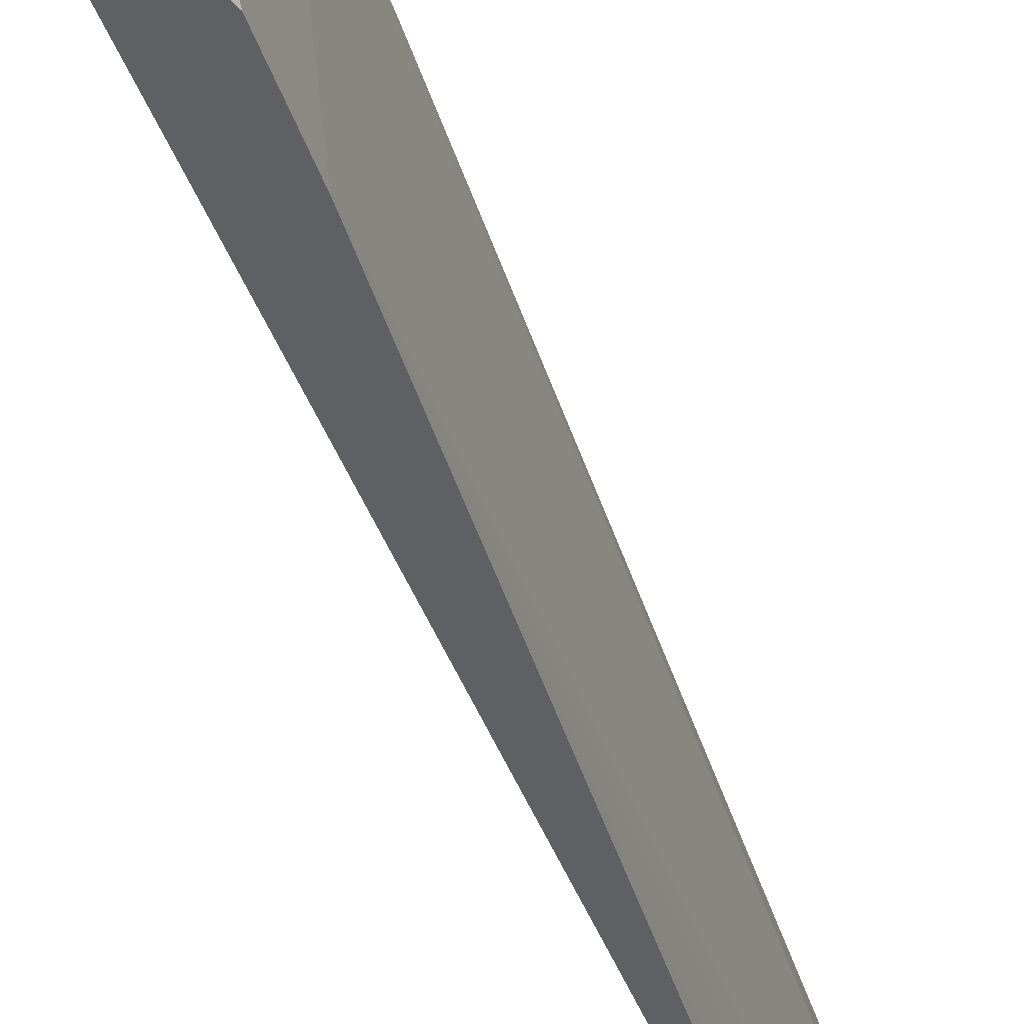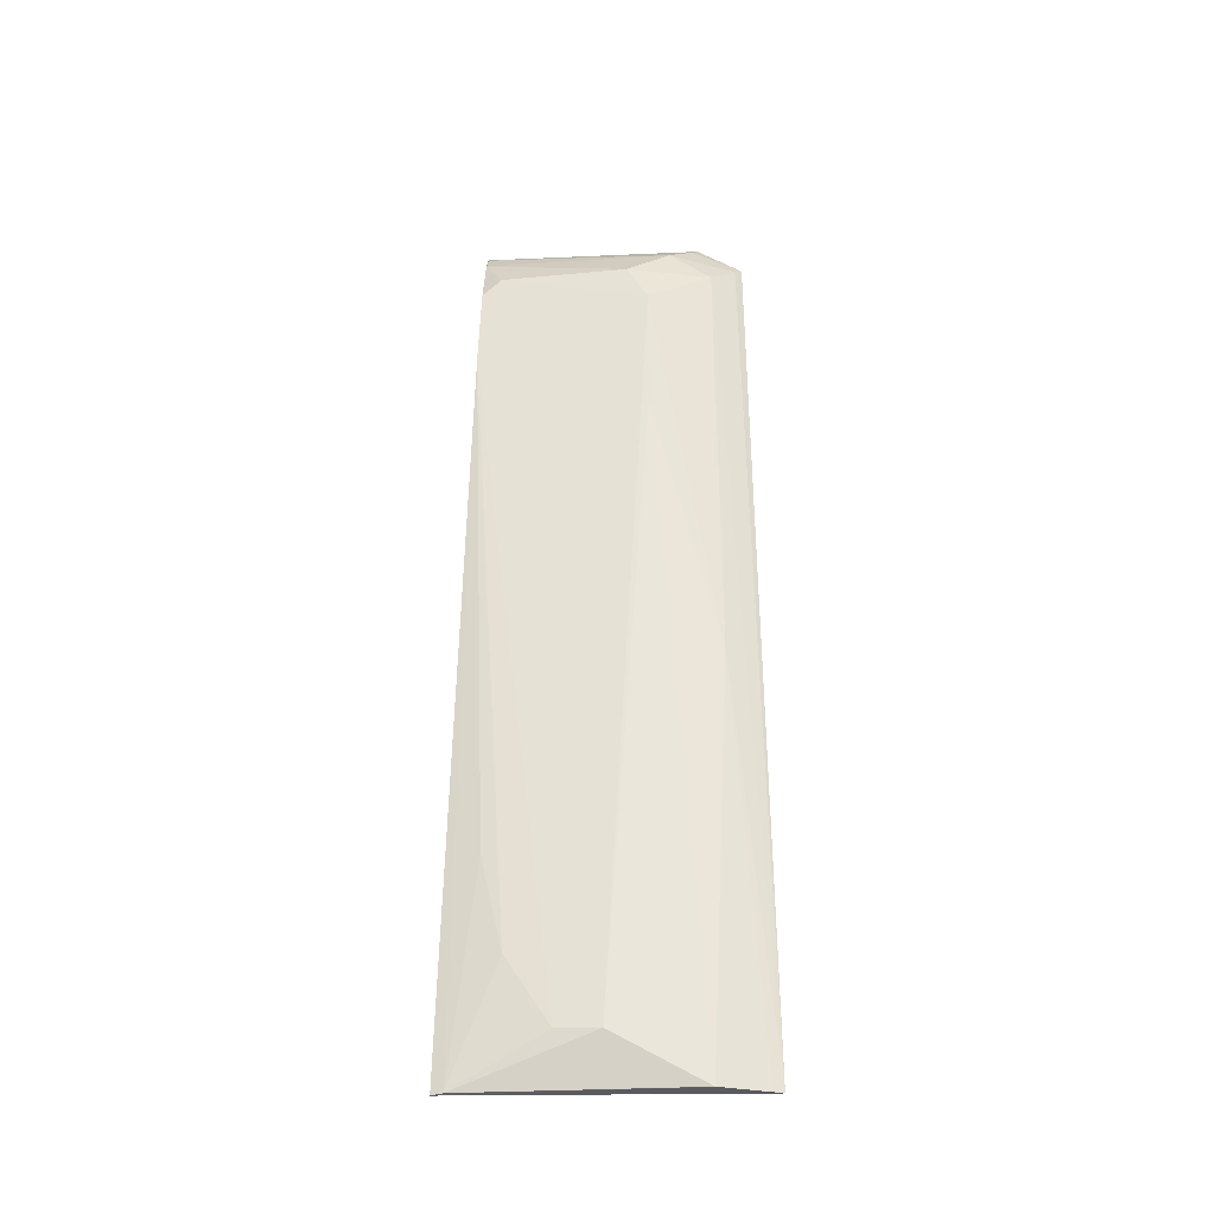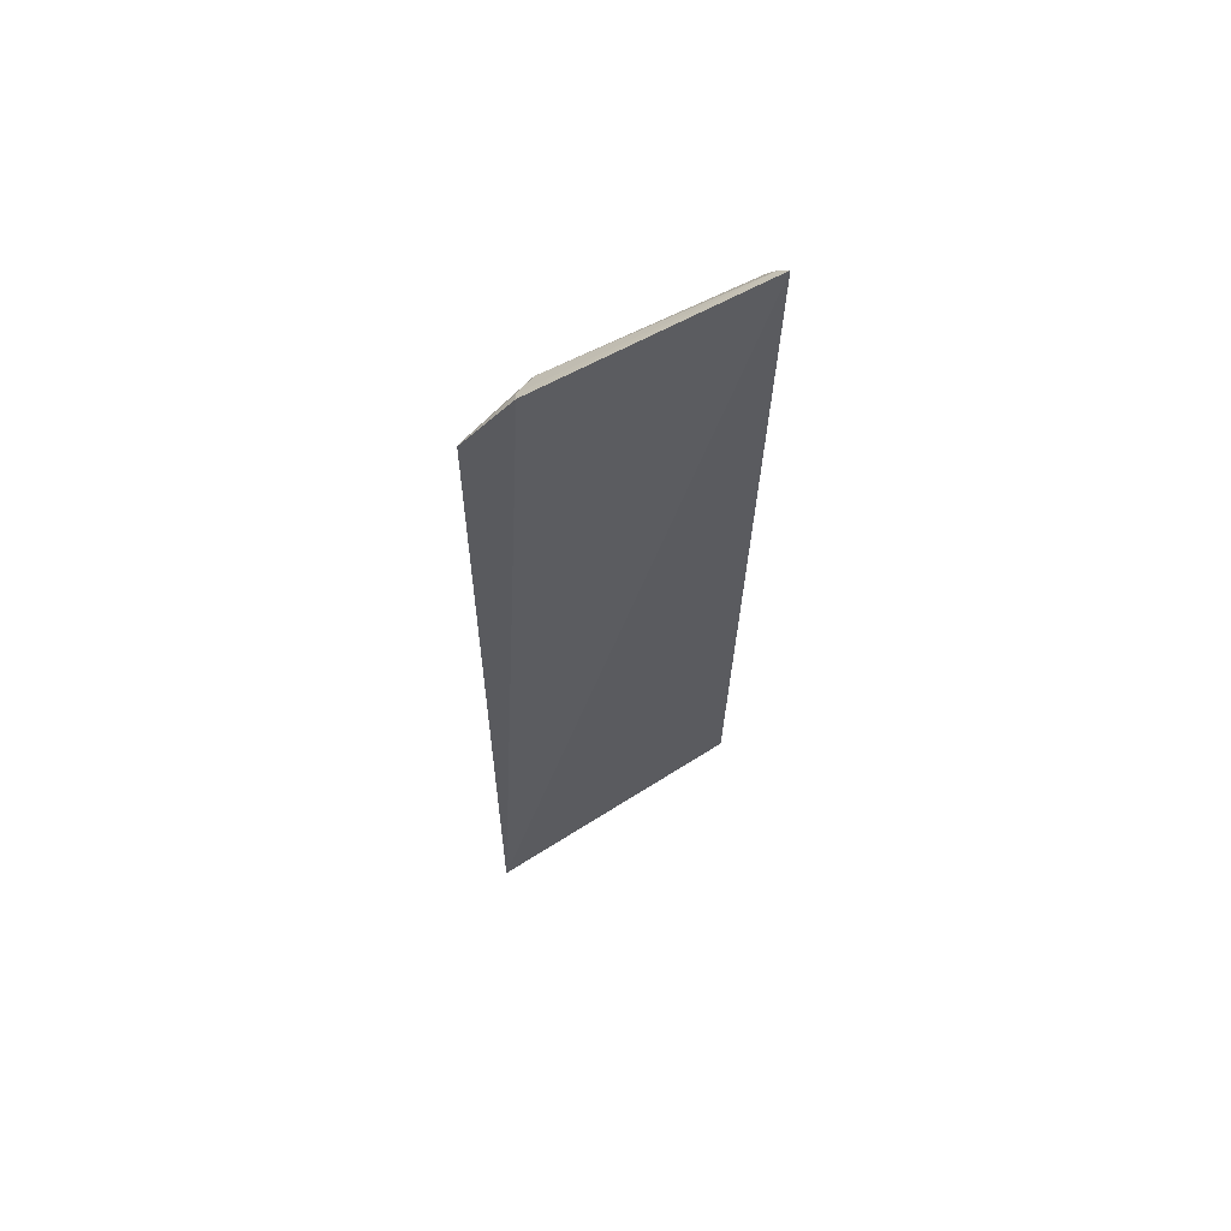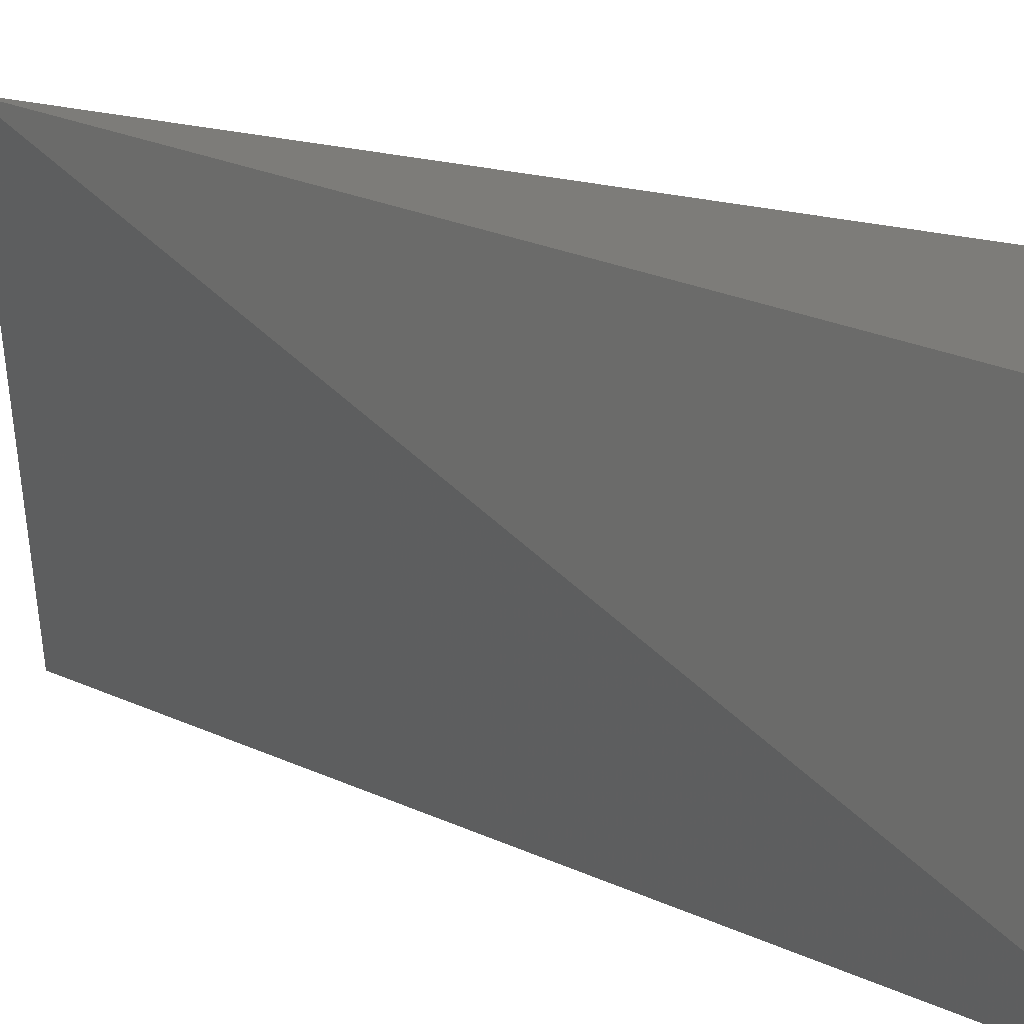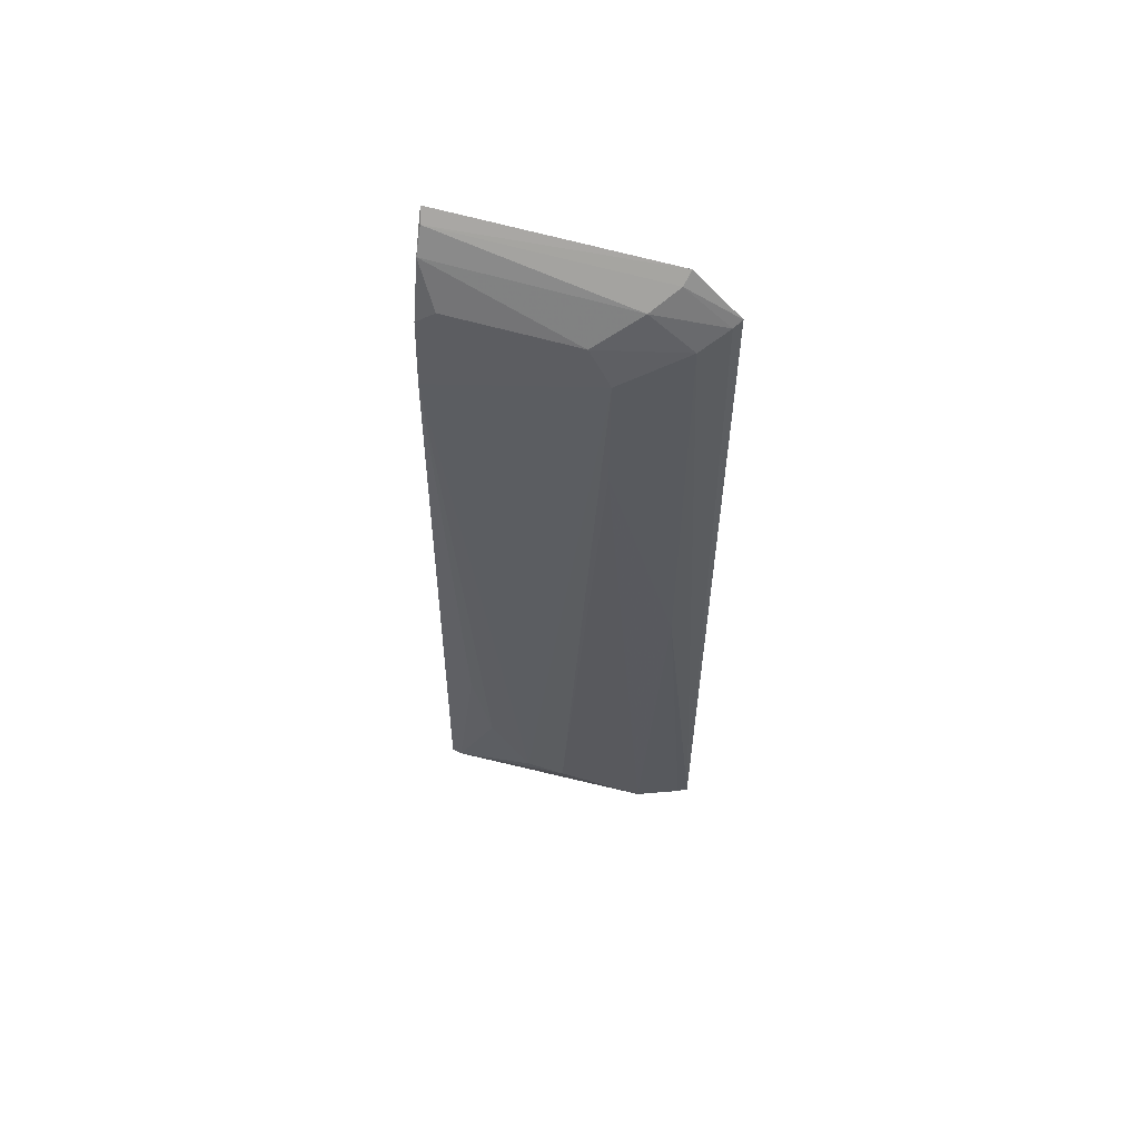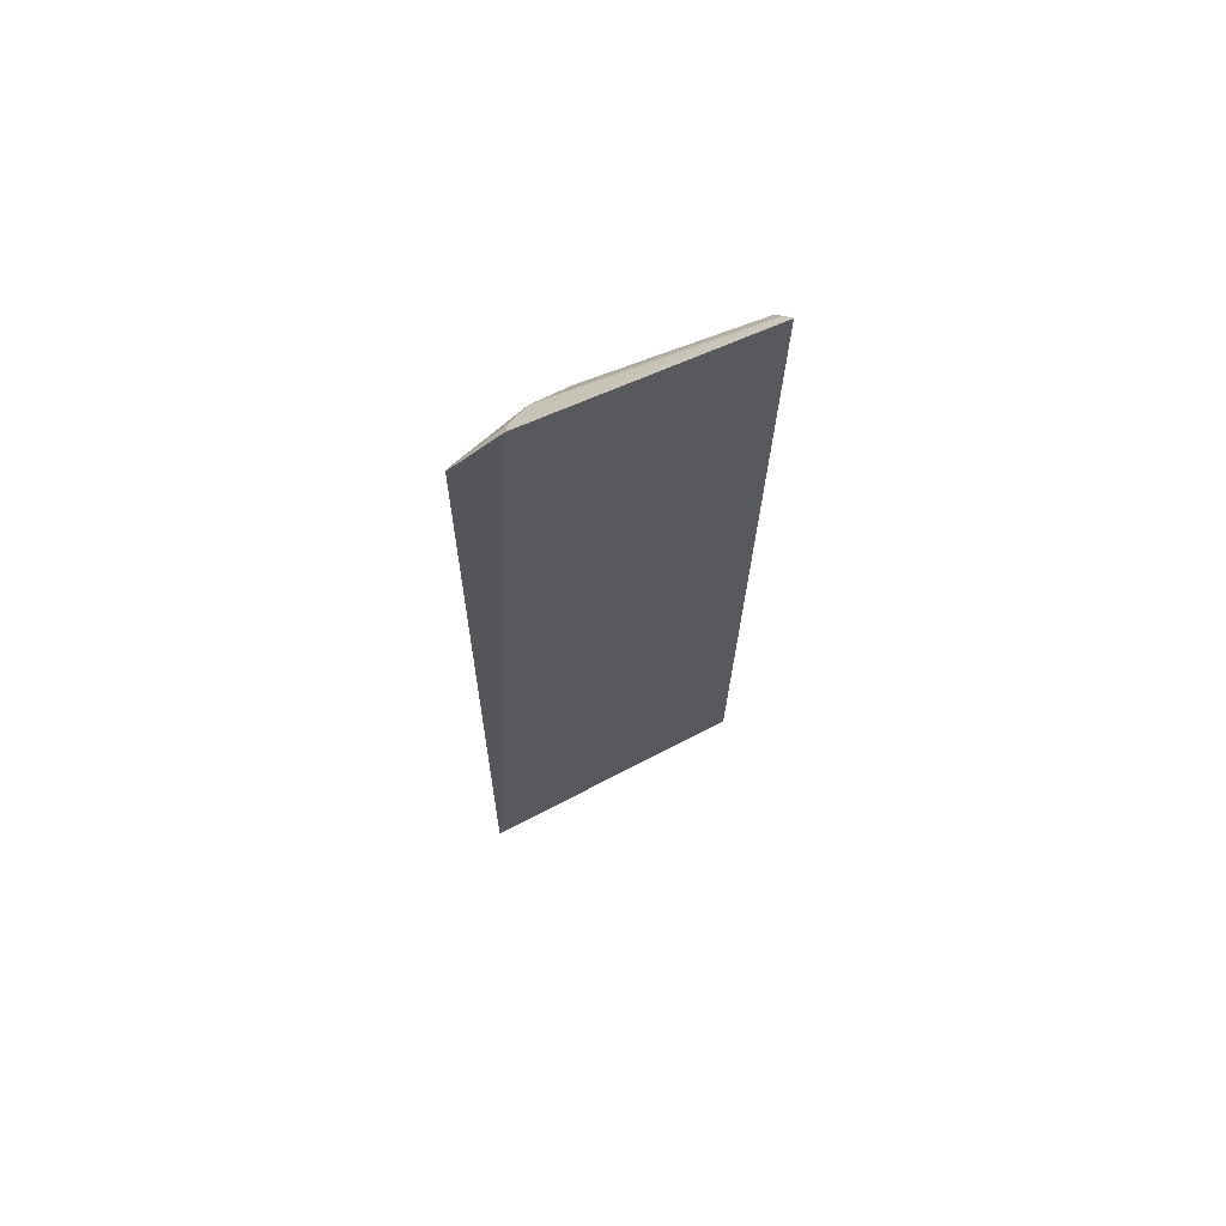
<metadata>
{"format":"obj","ext":"obj","renderer":"f3d","projection":"perspective","resolution":1024,"background":"white","views":[{"elev":-43.9,"azim":17.5,"up":"+Y"},{"elev":-33.0,"azim":98.0,"up":"+Z"},{"elev":62.6,"azim":-115.9,"up":"+Z"},{"elev":8.8,"azim":-31.5,"up":"+Y"},{"elev":59.2,"azim":107.8,"up":"+Z"},{"elev":66.6,"azim":-110.8,"up":"+Z"}]}
</metadata>
<code>
v 0.02257 0.008911 0.07306
v 0.02612 -0.005018 0.0677
v 0.02607 0.0059 0.06638
v 0.02334 0.01209 0.01387
v 0.02317 -0.005346 0.07356
v 0.02631 0.0004249 0.01689
v 0.02291 0.01185 0.07059
v 0.02597 0.004532 0.06896
v 0.02622 -0.005142 0.06233
v 0.02488 0.008635 0.01386
v 0.02562 -0.006022 0.01383
v 0.02445 0.009906 0.06892
v 0.0261 -0.003742 0.06893
v 0.02452 0.007197 0.07117
v 0.02627 0.003072 0.01678
v 0.02368 0.01148 0.01385
v 0.02626 -0.002338 0.02121
v 0.02333 0.01142 0.07019
v 0.0246 0.009964 0.04019
v 0.02481 -0.005114 0.07146
v 0.02384 -0.005151 0.07288
v 0.02325 0.008635 0.07239
v 0.02607 0.00586 0.05775
v 0.02577 -0.005302 0.01389
v 0.02618 -0.003717 0.02705
f 5 1 4
f 7 4 1
f 9 6 3
f 9 2 5
f 11 5 4
f 11 9 5
f 12 8 3
f 13 3 8
f 13 9 3
f 13 2 9
f 14 8 12
f 15 3 6
f 16 11 4
f 16 10 11
f 17 6 9
f 18 12 4
f 18 4 7
f 18 14 12
f 19 12 3
f 19 10 16
f 19 16 4
f 19 4 12
f 20 13 8
f 20 5 2
f 20 2 13
f 20 8 14
f 21 1 5
f 21 20 14
f 21 5 20
f 22 7 1
f 22 21 14
f 22 1 21
f 22 18 7
f 22 14 18
f 23 15 10
f 23 3 15
f 23 19 3
f 23 10 19
f 24 11 10
f 24 10 15
f 24 15 6
f 24 6 17
f 24 9 11
f 25 24 17
f 25 17 9
f 25 9 24

</code>
